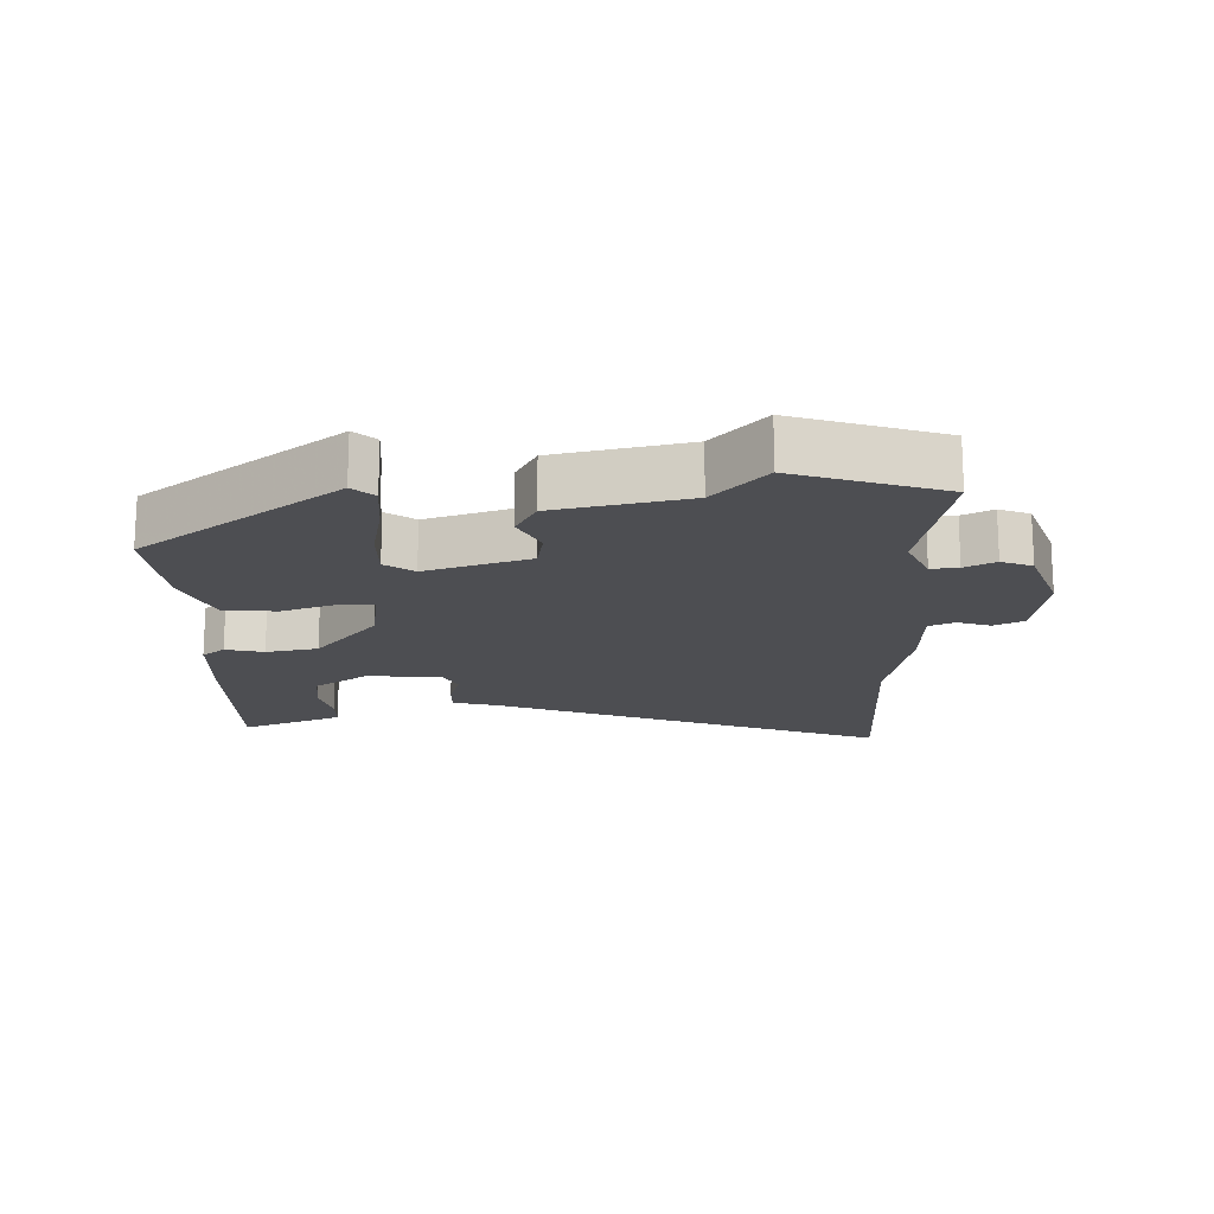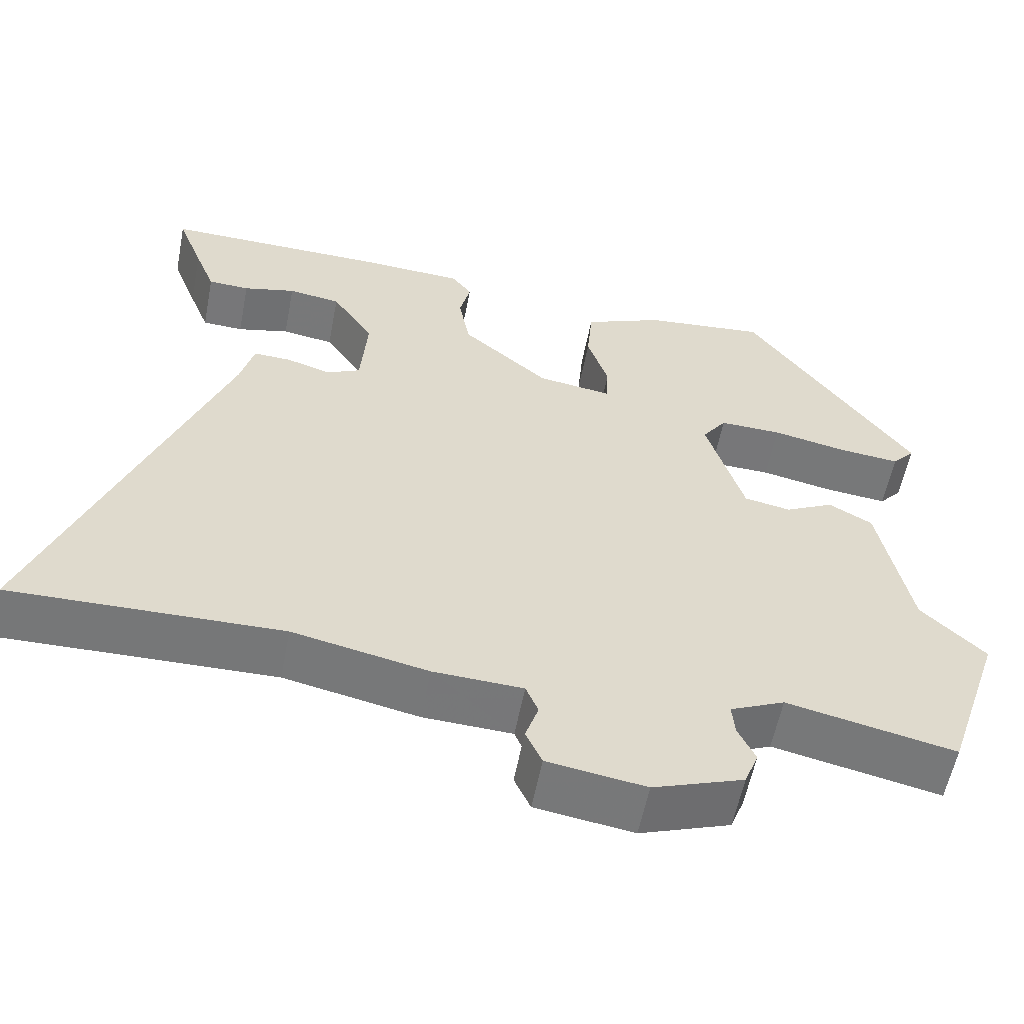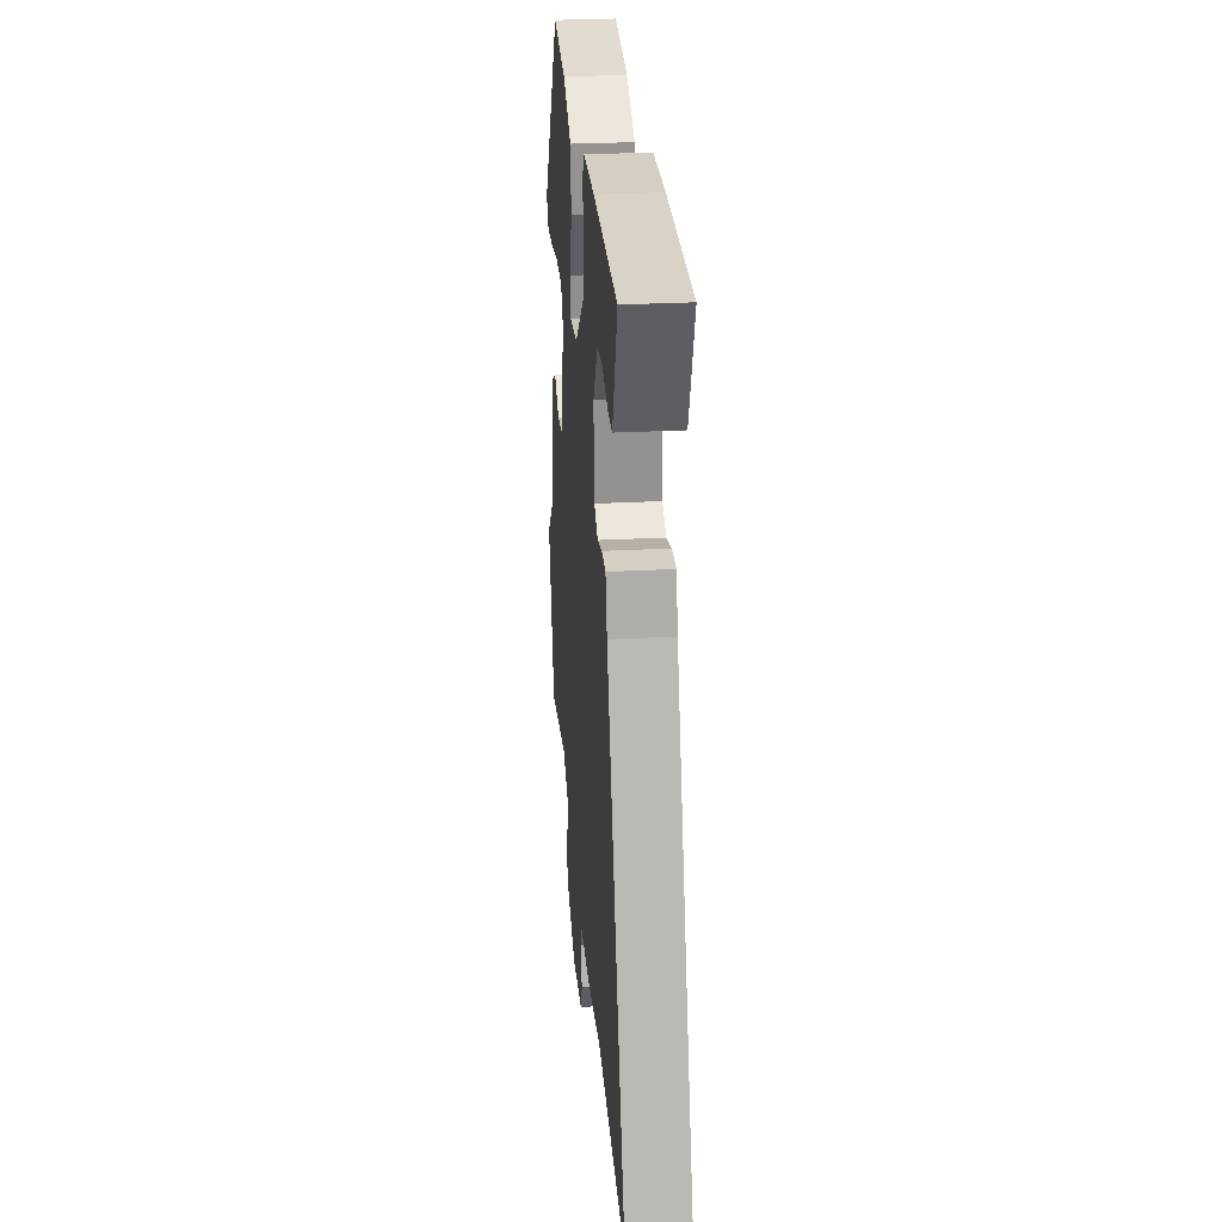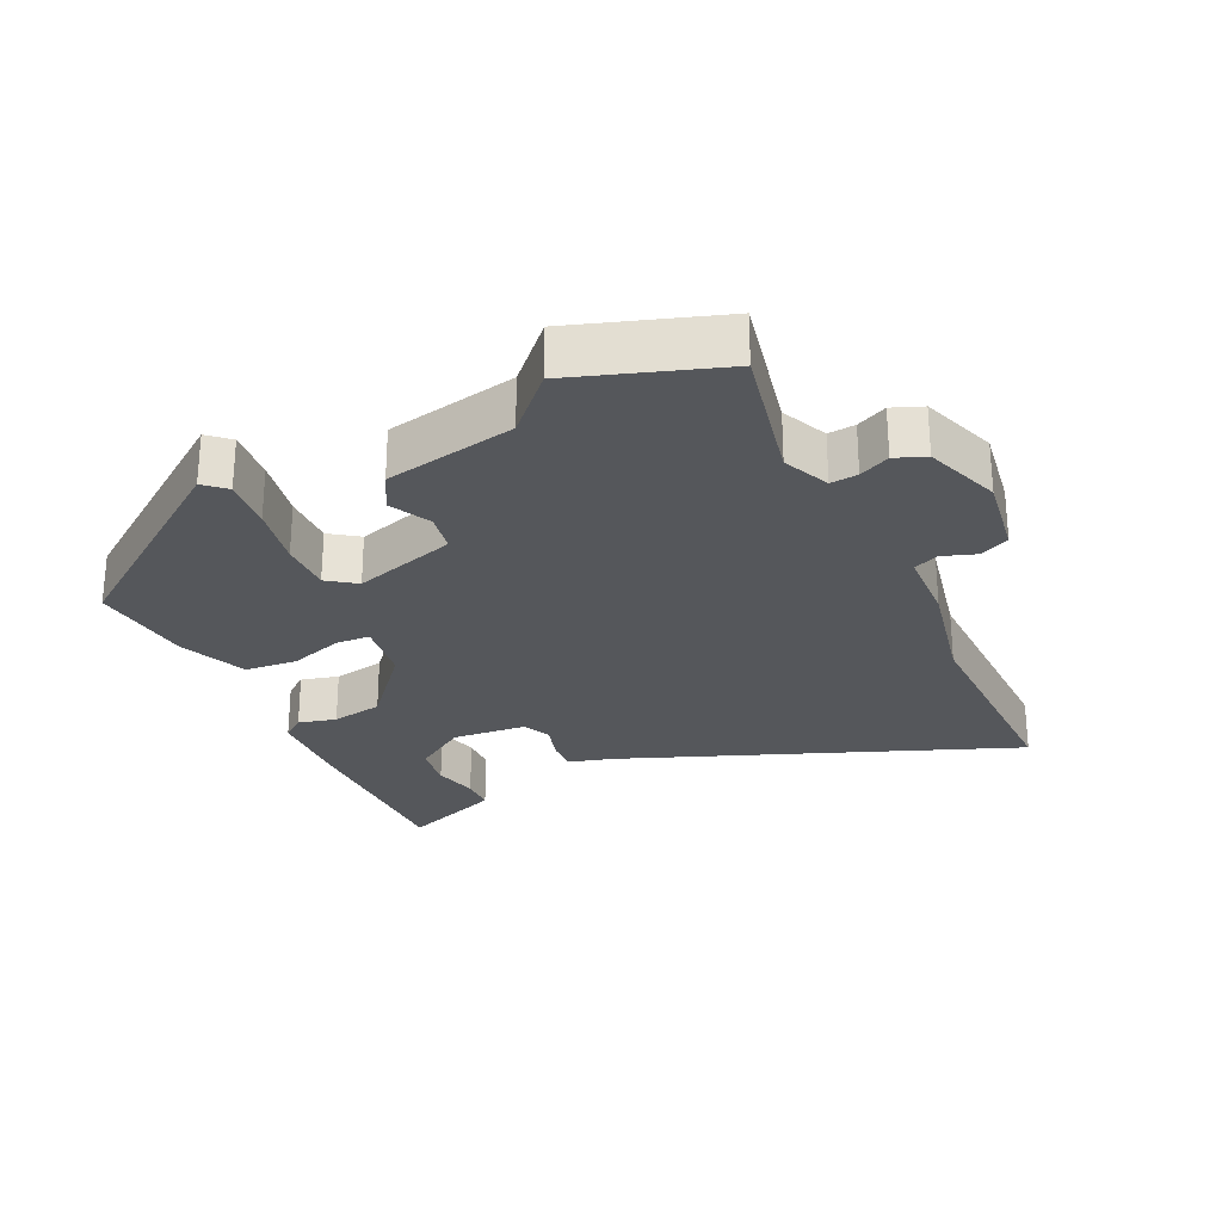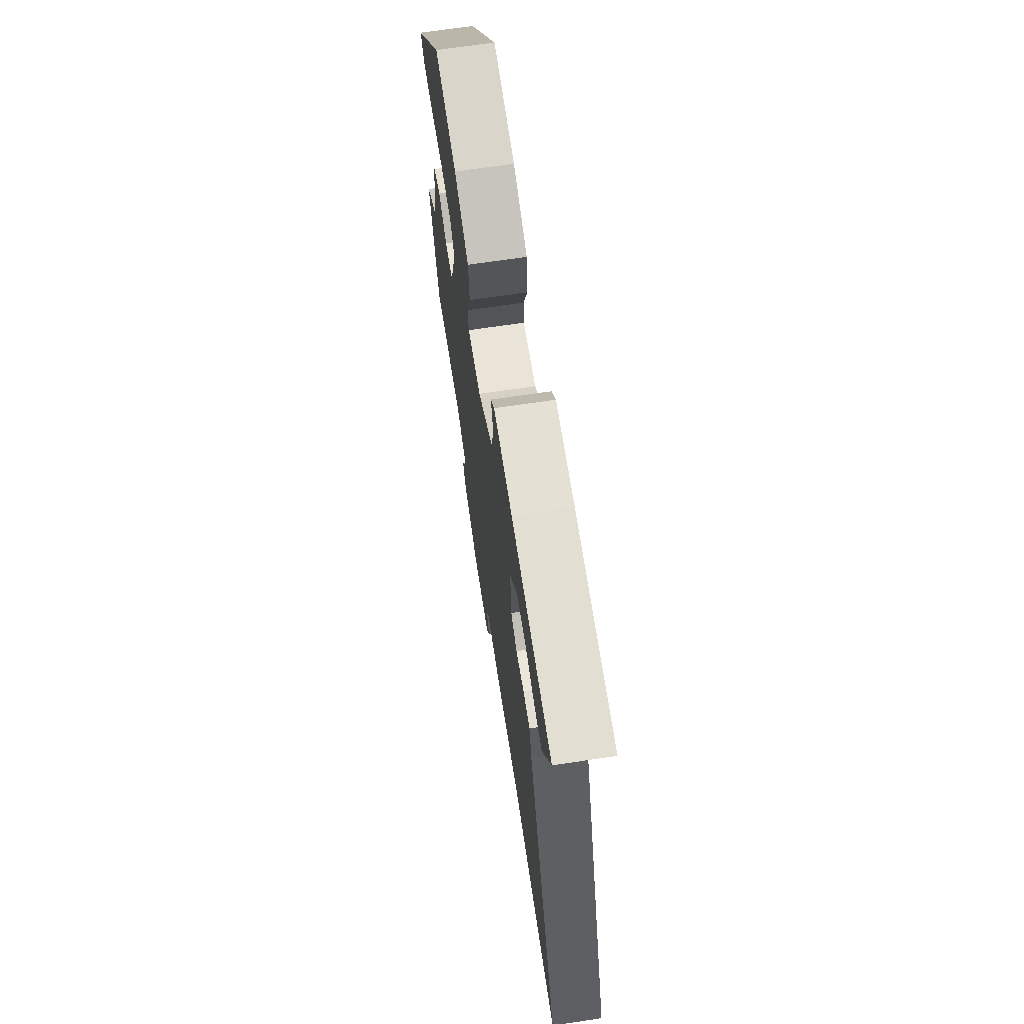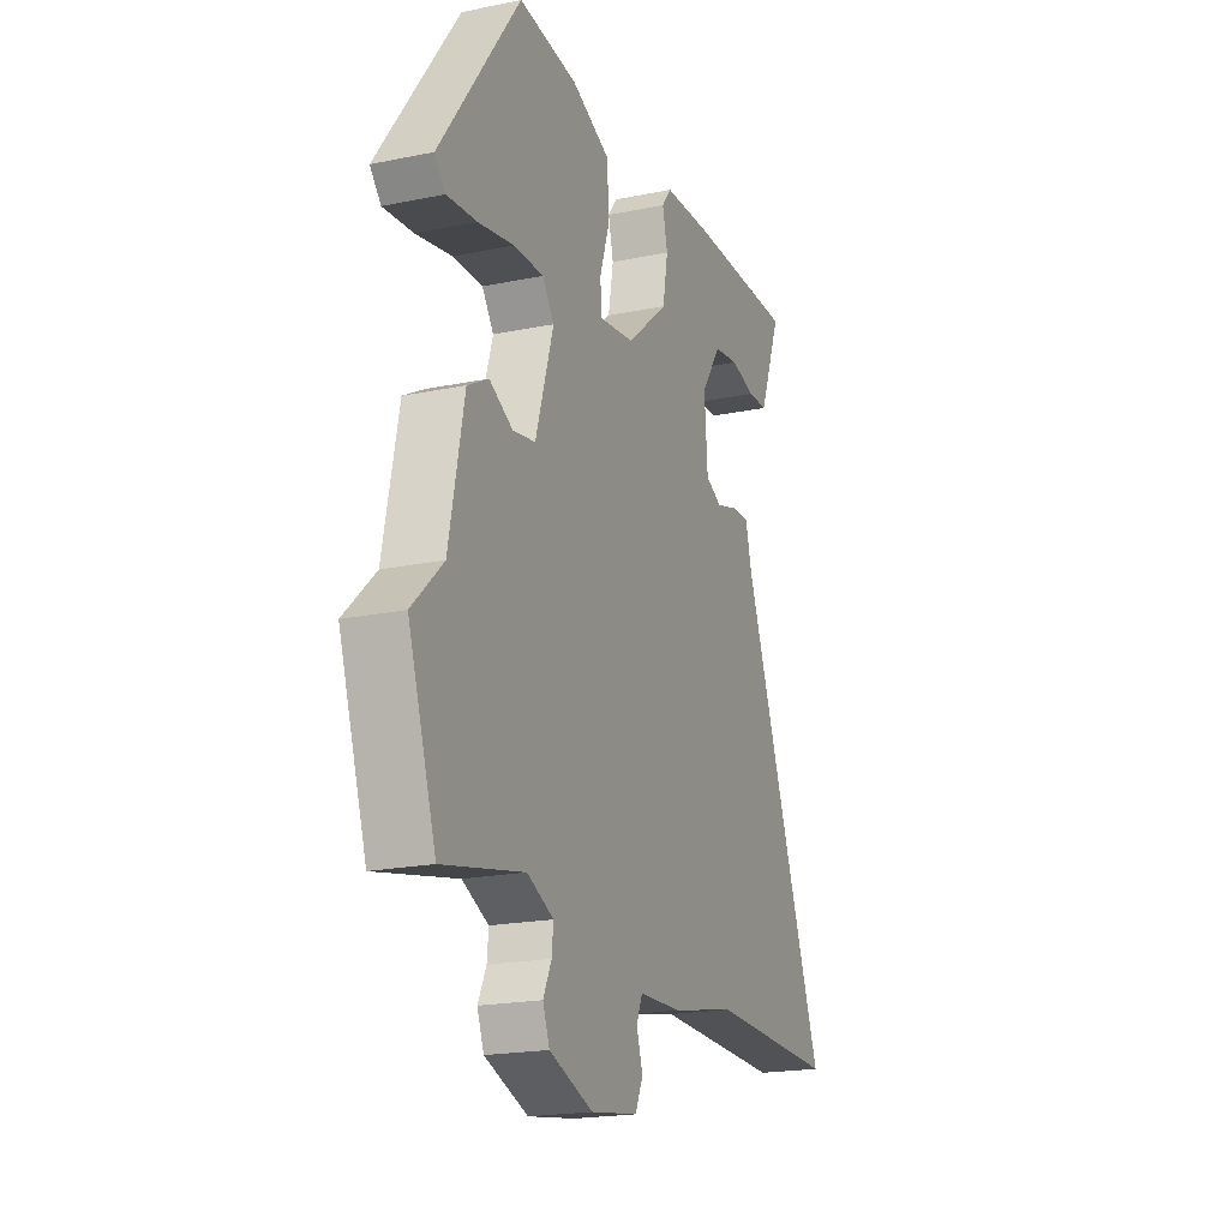
<metadata>
{"format":"obj","ext":"obj","renderer":"f3d","projection":"perspective","resolution":1024,"background":"white","views":[{"elev":-17.1,"azim":92.0,"up":"+Y"},{"elev":-57.1,"azim":-10.9,"up":"+Z"},{"elev":28.6,"azim":-94.5,"up":"+Z"},{"elev":-26.6,"azim":115.3,"up":"+Y"},{"elev":68.6,"azim":-98.5,"up":"+Z"},{"elev":-19.9,"azim":110.8,"up":"+Z"}]}
</metadata>
<code>
v 0.564 0.07 -0.31
v 0.49 0.07 -0.531
v 0.274 0.07 -0.485
v 0.204 0.07 -0.516
v 0.208 0.07 -0.557
v 0.23 0.07 -0.603
v 0.212 0.07 -0.649
v 0.096 0.07 -0.69
v -0.03 0.07 -0.671
v -0.051 0.07 -0.626
v -0.034 0.07 -0.576
v -0.05 0.07 -0.538
v -0.165 0.07 -0.533
v -0.338 0.07 -0.497
v -0.683 0.07 -0.503
v -0.454 0.07 0.085
v -0.436 0.07 0.151
v -0.388 0.07 0.149
v -0.331 0.07 0.132
v -0.288 0.07 0.152
v -0.279 0.07 0.264
v -0.332 0.07 0.344
v -0.399 0.07 0.354
v -0.466 0.07 0.338
v -0.519 0.07 0.34
v -0.545 0.07 0.406
v -0.578 0.07 0.492
v -0.291 0.07 0.488
v -0.158 0.07 0.481
v -0.132 0.07 0.447
v -0.146 0.07 0.39
v -0.132 0.07 0.312
v -0.021 0.07 0.218
v 0.074 0.07 0.204
v 0.077 0.07 0.255
v 0.05 0.07 0.337
v 0.057 0.07 0.416
v 0.159 0.07 0.458
v 0.316 0.07 0.474
v 0.53 0.07 0.179
v 0.501 0.07 0.147
v 0.422 0.07 0.155
v 0.327 0.07 0.174
v 0.247 0.07 0.176
v 0.216 0.07 0.133
v 0.264 0.07 -0.023
v 0.324 0.07 -0.034
v 0.386 0.07 -0.003
v 0.442 0.07 -0.034
v 0.482 0.07 -0.232
v 0.564 0 -0.31
v 0.49 0 -0.531
v 0.274 0 -0.485
v 0.204 0 -0.516
v 0.208 0 -0.557
v 0.23 0 -0.603
v 0.212 0 -0.649
v 0.096 0 -0.69
v -0.03 0 -0.671
v -0.051 0 -0.626
v -0.034 0 -0.576
v -0.05 0 -0.538
v -0.165 0 -0.533
v -0.338 0 -0.497
v -0.683 0 -0.503
v -0.454 0 0.085
v -0.436 0 0.151
v -0.388 0 0.149
v -0.331 0 0.132
v -0.288 0 0.152
v -0.279 0 0.264
v -0.332 0 0.344
v -0.399 0 0.354
v -0.466 0 0.338
v -0.519 0 0.34
v -0.545 0 0.406
v -0.578 0 0.492
v -0.291 0 0.488
v -0.158 0 0.481
v -0.132 0 0.447
v -0.146 0 0.39
v -0.132 0 0.312
v -0.021 0 0.218
v 0.074 0 0.204
v 0.077 0 0.255
v 0.05 0 0.337
v 0.057 0 0.416
v 0.159 0 0.458
v 0.316 0 0.474
v 0.53 0 0.179
v 0.501 0 0.147
v 0.422 0 0.155
v 0.327 0 0.174
v 0.247 0 0.176
v 0.216 0 0.133
v 0.264 0 -0.023
v 0.324 0 -0.034
v 0.386 0 -0.003
v 0.442 0 -0.034
v 0.482 0 -0.232
f 47 48 49 50
f 46 47 50
f 41 42 43
f 40 41 43
f 39 40 43
f 38 39 43
f 37 38 43
f 36 37 43
f 35 36 43
f 34 35 43 44
f 33 34 44 45
f 29 30 31
f 28 29 31
f 27 28 31
f 26 27 31
f 25 26 31
f 23 24 25
f 23 25 31
f 22 23 31
f 21 22 31 32
f 16 17 18 19
f 14 15 16 19
f 14 19 20
f 13 14 20
f 12 13 20
f 21 32 33
f 20 21 33
f 12 20 33
f 11 12 33
f 9 10 11
f 8 9 11
f 7 8 11
f 6 7 11
f 5 6 11
f 50 1 2 3
f 46 50 3 4
f 33 45 46 4
f 4 5 11 33
f 100 99 98 97
f 100 97 96
f 93 92 91
f 93 91 90
f 93 90 89
f 93 89 88
f 93 88 87
f 93 87 86
f 93 86 85
f 94 93 85 84
f 95 94 84 83
f 81 80 79
f 81 79 78
f 81 78 77
f 81 77 76
f 81 76 75
f 75 74 73
f 81 75 73
f 81 73 72
f 82 81 72 71
f 69 68 67 66
f 69 66 65 64
f 70 69 64
f 70 64 63
f 70 63 62
f 83 82 71
f 83 71 70
f 83 70 62
f 83 62 61
f 61 60 59
f 61 59 58
f 61 58 57
f 61 57 56
f 61 56 55
f 53 52 51 100
f 54 53 100 96
f 54 96 95 83
f 83 61 55 54
f 1 51 52 2
f 2 52 53 3
f 3 53 54 4
f 4 54 55 5
f 5 55 56 6
f 6 56 57 7
f 7 57 58 8
f 8 58 59 9
f 9 59 60 10
f 10 60 61 11
f 11 61 62 12
f 12 62 63 13
f 13 63 64 14
f 14 64 65 15
f 15 65 66 16
f 16 66 67 17
f 17 67 68 18
f 18 68 69 19
f 19 69 70 20
f 20 70 71 21
f 21 71 72 22
f 22 72 73 23
f 23 73 74 24
f 24 74 75 25
f 25 75 76 26
f 26 76 77 27
f 27 77 78 28
f 28 78 79 29
f 29 79 80 30
f 30 80 81 31
f 31 81 82 32
f 32 82 83 33
f 33 83 84 34
f 34 84 85 35
f 35 85 86 36
f 36 86 87 37
f 37 87 88 38
f 38 88 89 39
f 39 89 90 40
f 40 90 91 41
f 41 91 92 42
f 42 92 93 43
f 43 93 94 44
f 44 94 95 45
f 45 95 96 46
f 46 96 97 47
f 47 97 98 48
f 48 98 99 49
f 49 99 100 50
f 50 100 51 1

</code>
